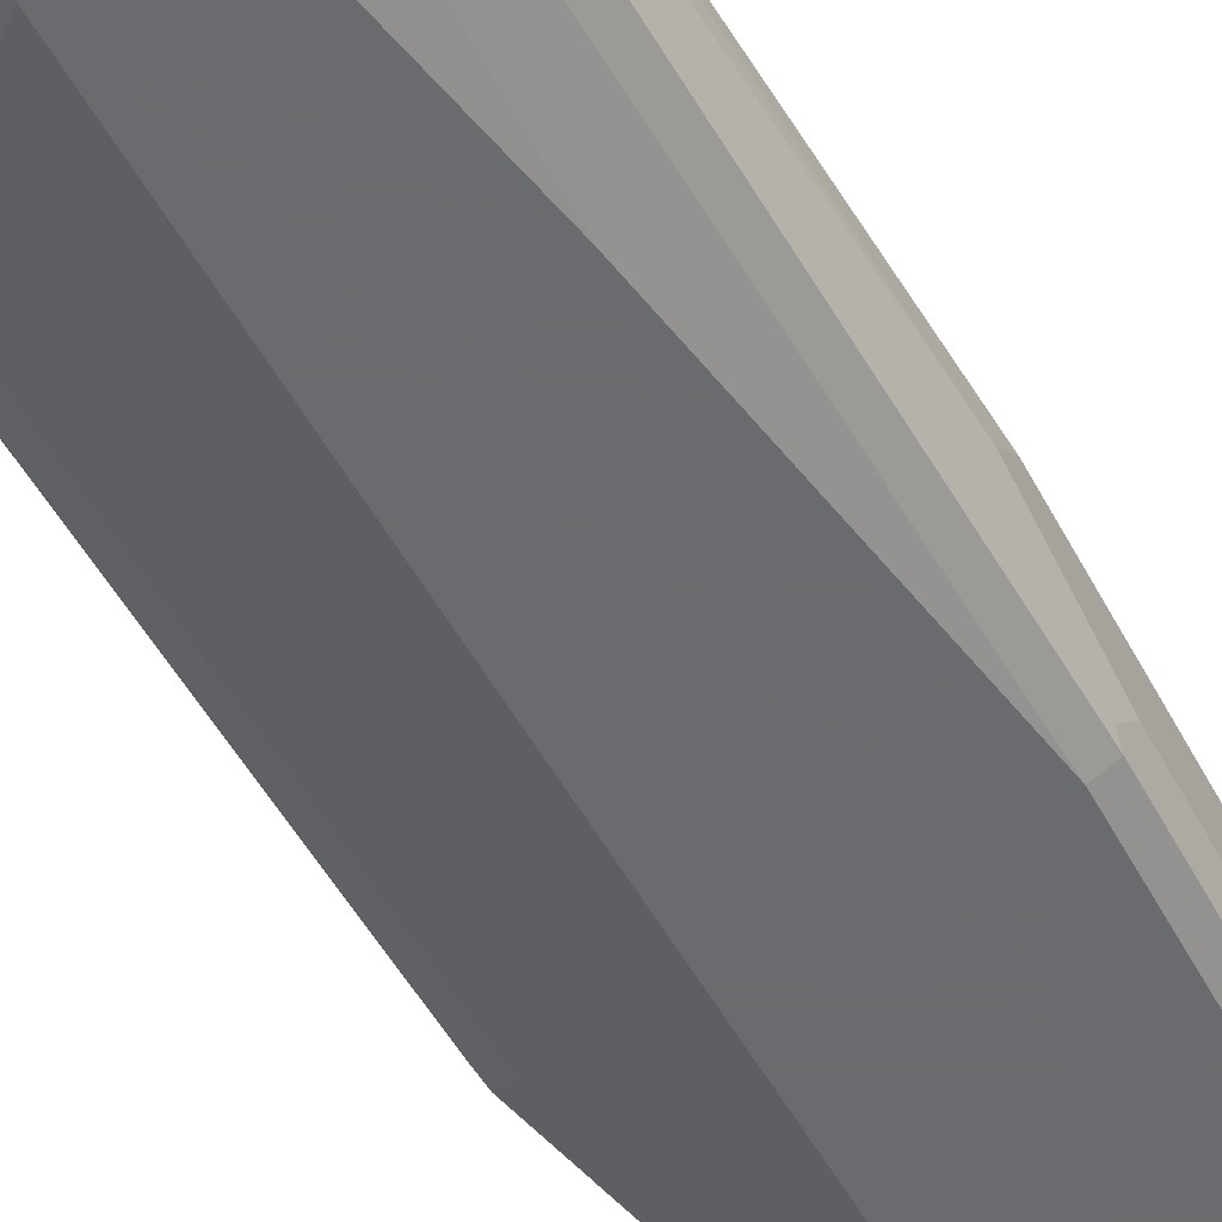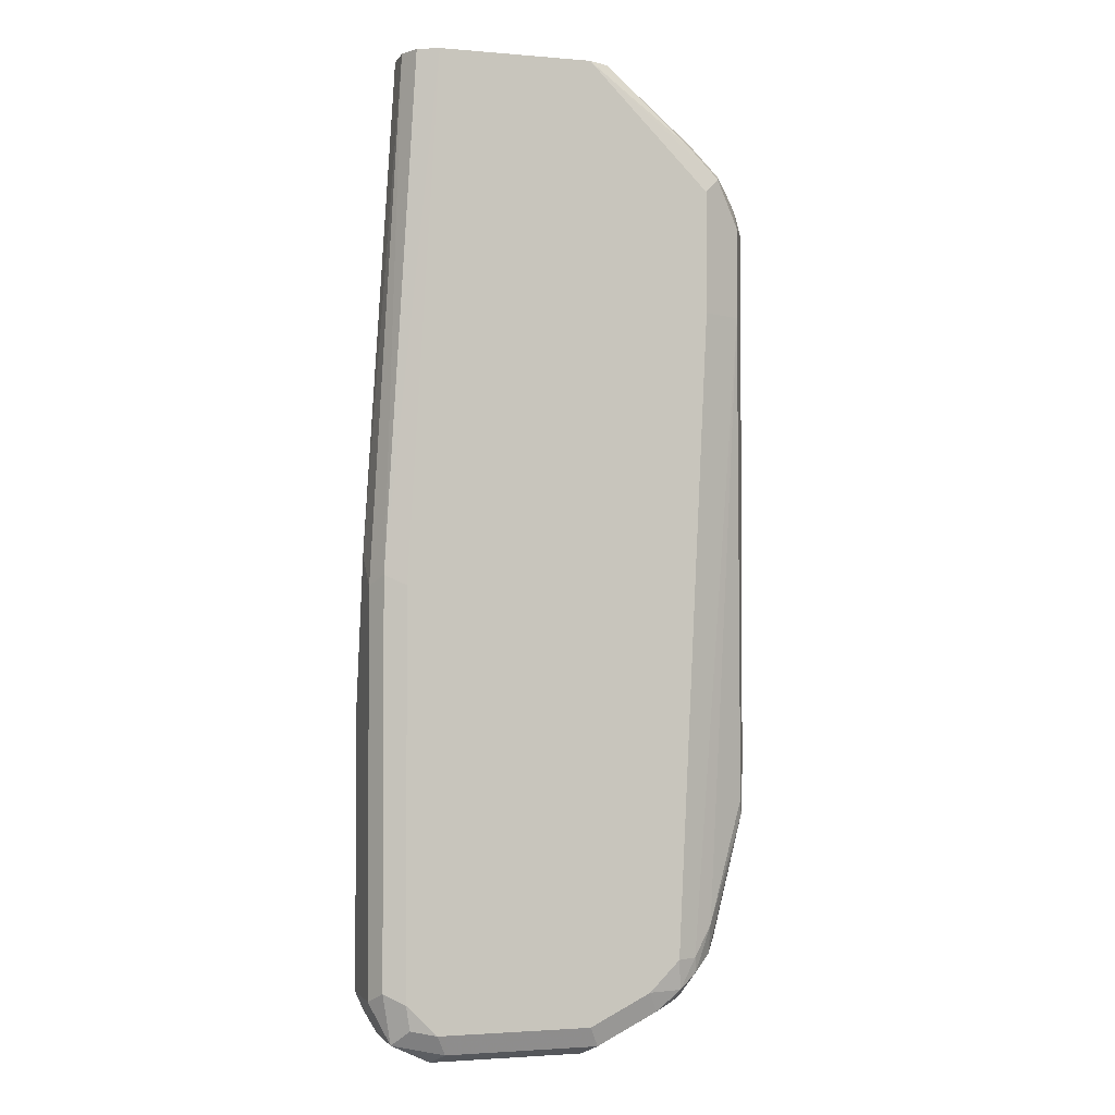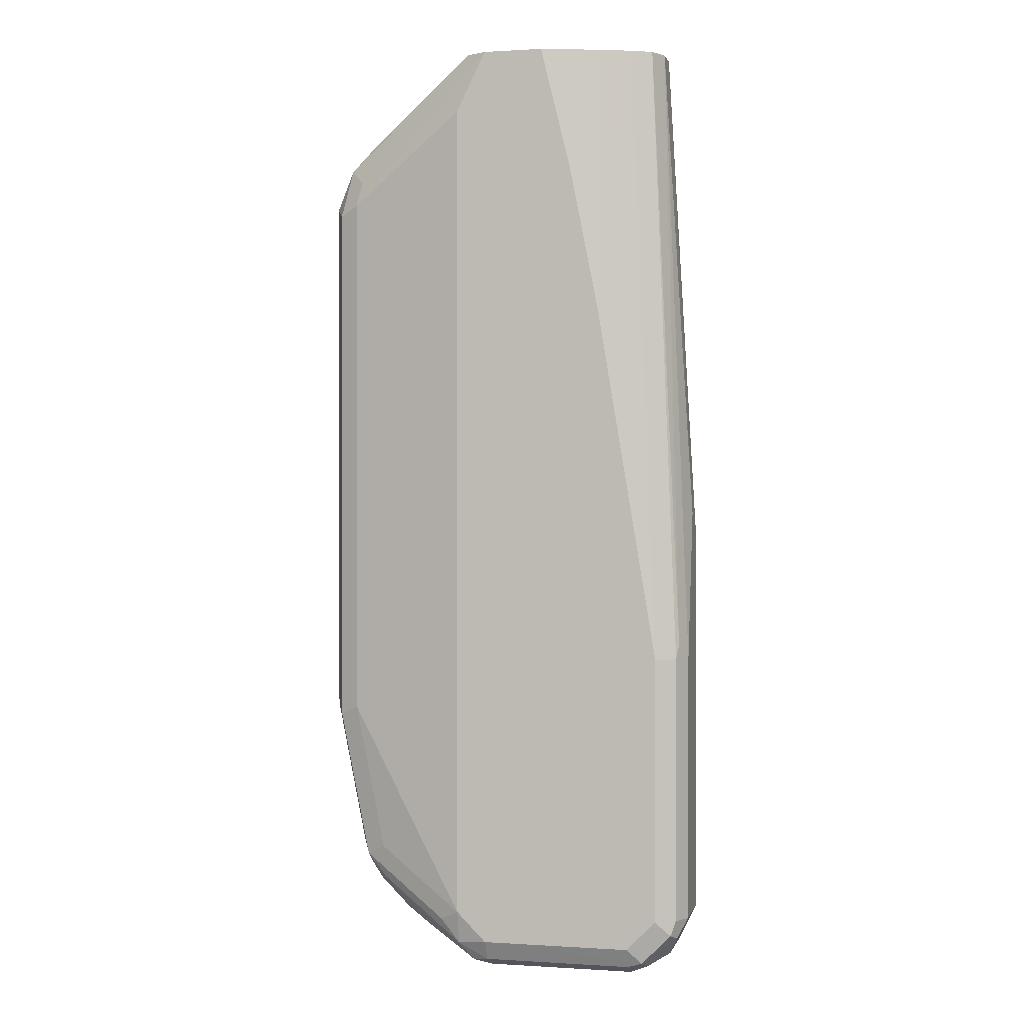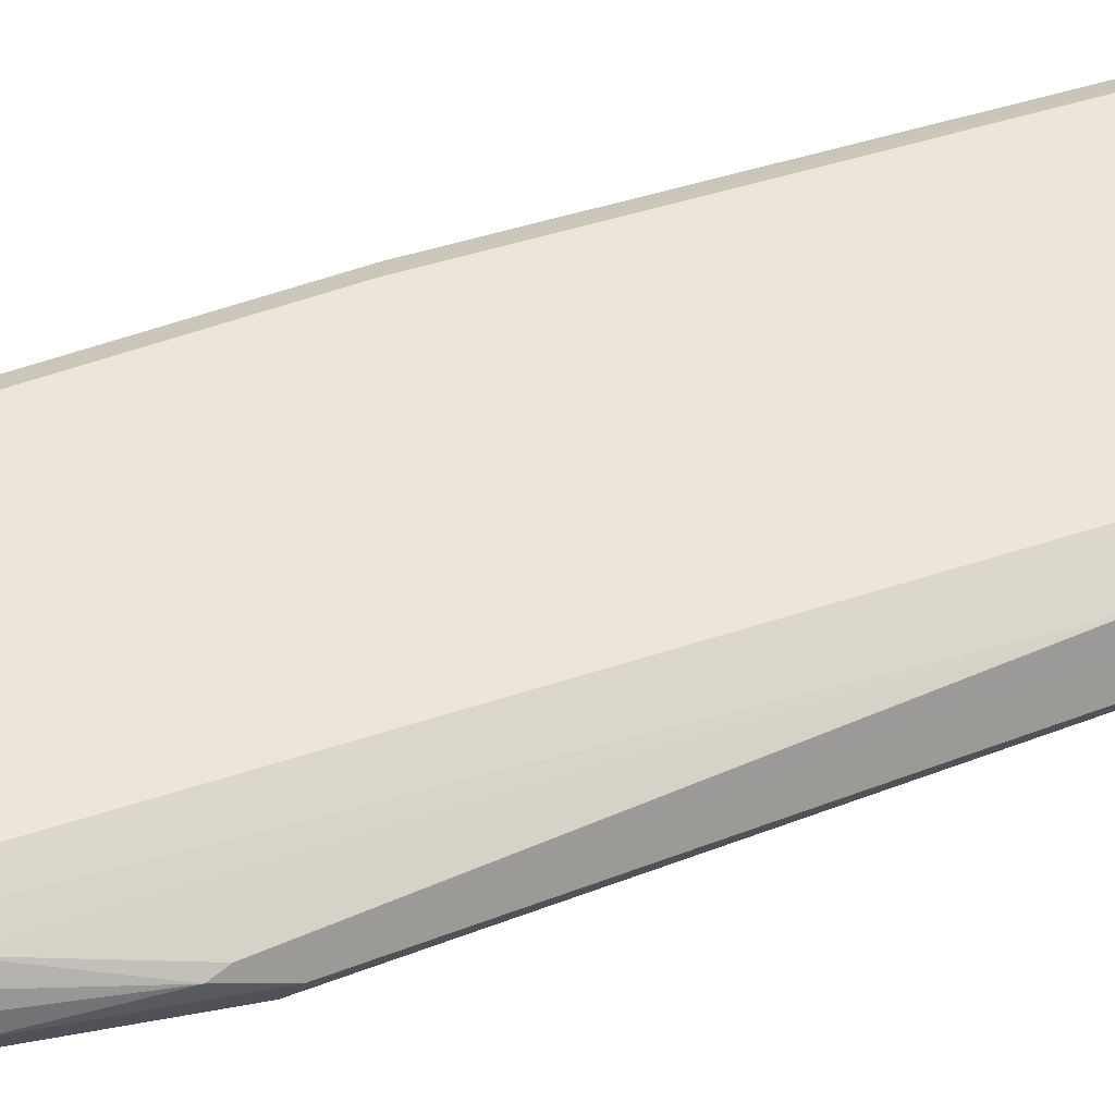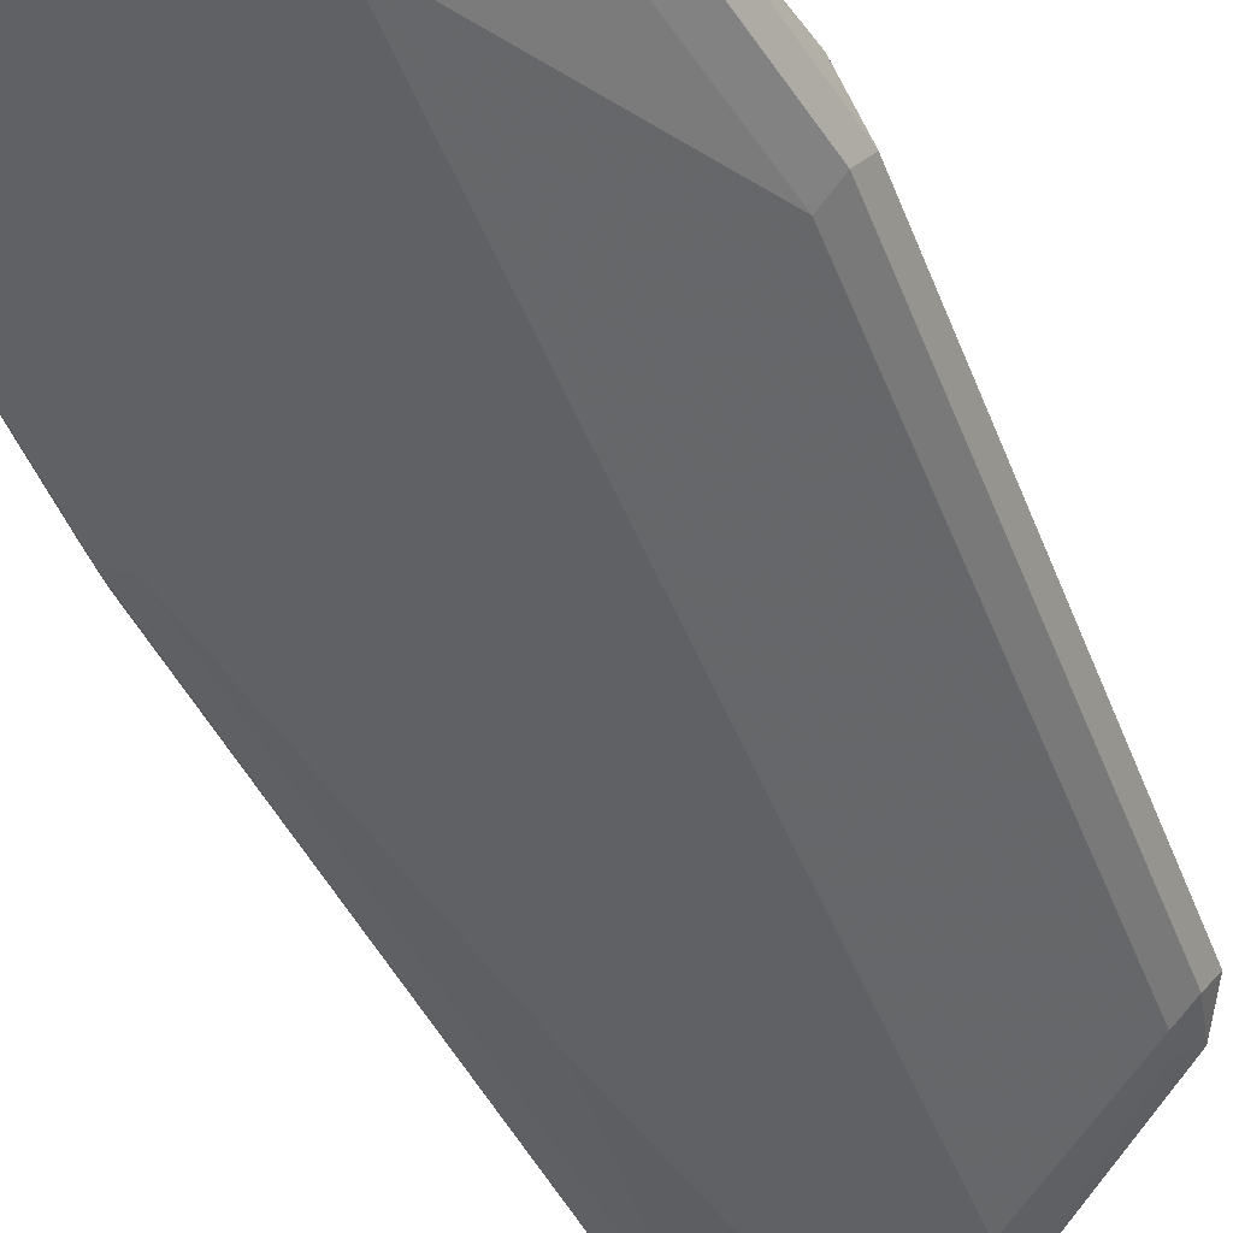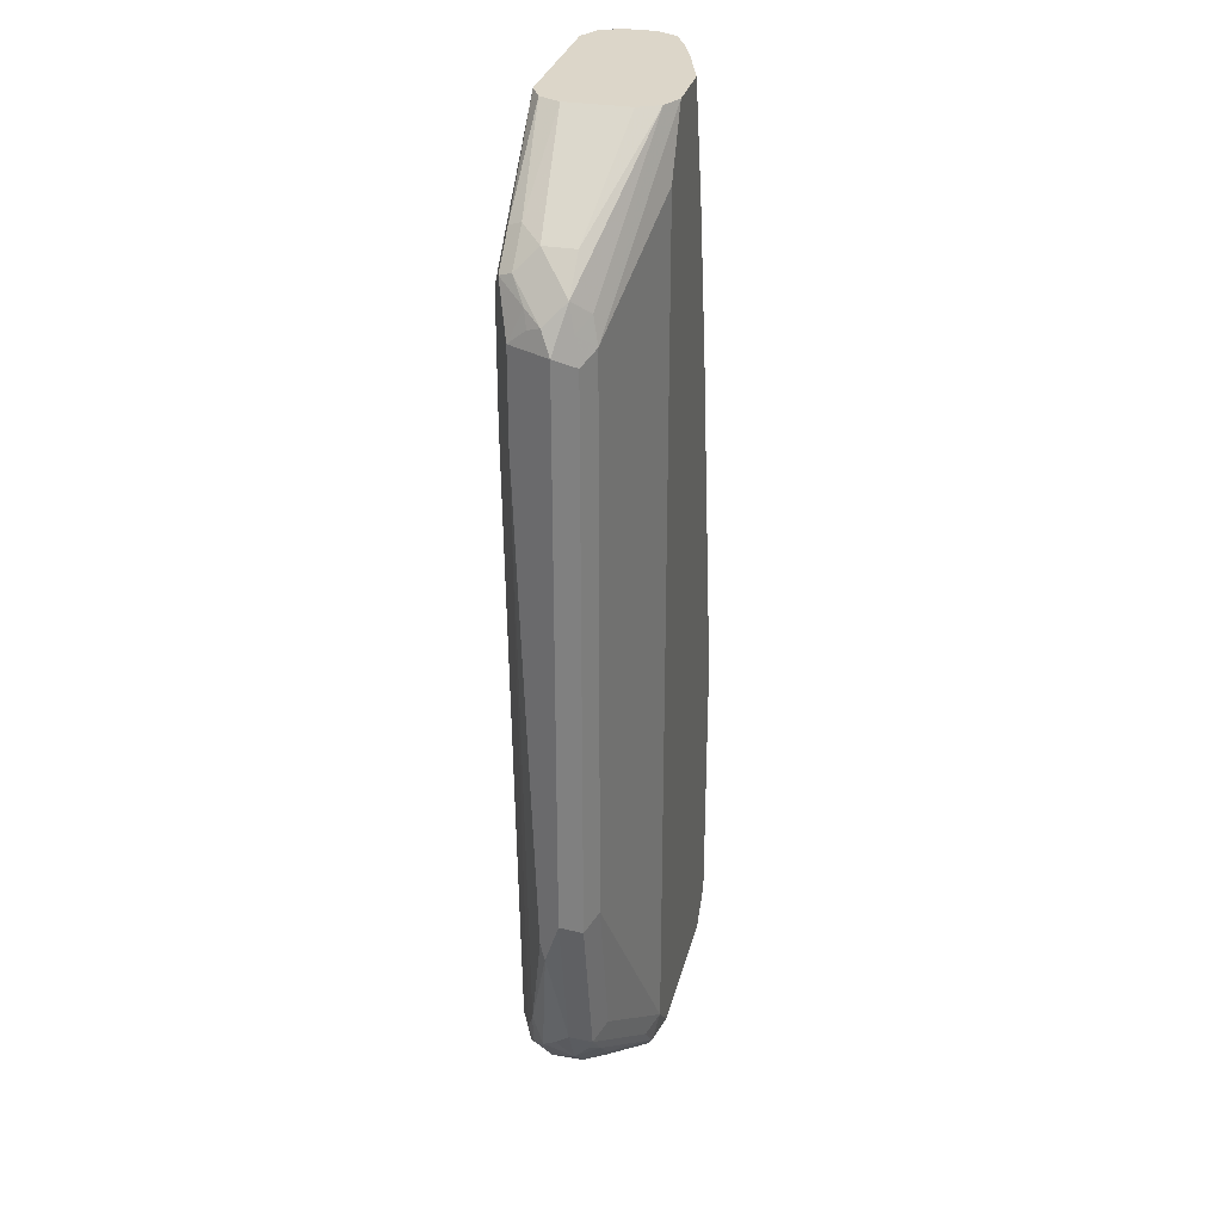
<metadata>
{"format":"obj","ext":"obj","renderer":"f3d","projection":"perspective","resolution":1024,"background":"white","views":[{"elev":-53.3,"azim":28.2,"up":"+Y"},{"elev":-2.3,"azim":163.2,"up":"+Z"},{"elev":0.7,"azim":13.3,"up":"+Z"},{"elev":48.4,"azim":-113.2,"up":"+Y"},{"elev":-46.6,"azim":-159.4,"up":"+Y"},{"elev":30.2,"azim":-76.4,"up":"+Z"}]}
</metadata>
<code>
v 0.6008 -0.1456 -3.529e-05
v 0.6068 -0.1578 -0.006084
v 0.6099 -0.1547 0.009095
v 0.6129 -0.1517 0.02422
v 0.6068 -0.1396 0.01212
v 0.6068 -0.1335 -3.529e-05
v 0.6008 -0.1456 -0.3277
v 0.619 -0.1638 -3.529e-05
v 0.6068 -0.1578 -0.3338
v 0.622 -0.1608 0.01514
v 0.6979 -0.176 0.09138
v 0.6311 -0.1517 0.04248
v 0.6311 -0.1335 0.04248
v 0.6099 -0.132 0.009095
v 0.6251 -0.1214 0.03032
v 0.6144 -0.1297 0.01817
v 0.6129 -0.1214 -3.529e-05
v 0.6068 -0.1335 -0.3459
v 0.6053 -0.1365 -0.355
v 0.619 -0.1456 -0.4187
v 0.6918 -0.1821 0.05458
v 0.71 -0.1821 0.09138
v 0.619 -0.1638 -0.3277
v 0.6251 -0.1578 -0.4248
v 0.6918 -0.1638 0.09138
v 0.6918 -0.1274 0.09138
v 0.6433 -0.1214 0.04853
v 0.6281 -0.1138 0.0273
v 0.6129 -0.1214 -0.05465
v 0.6311 -0.1214 -0.4187
v 0.6304 -0.1274 -0.4369
v 0.6236 -0.1365 -0.4278
v 0.6311 -0.1456 -0.443
v 0.6281 -0.1547 -0.4324
v 0.6918 -0.1821 -0.4551
v 0.7464 -0.1821 0.09138
v 0.6372 -0.1638 -0.4187
v 0.6372 -0.1593 -0.4392
v 0.6797 -0.176 -0.4612
v 0.6979 -0.1153 0.09138
v 0.6463 -0.1138 0.0455
v 0.71 -0.1092 0.09138
v 0.6372 -0.1092 0.01817
v 0.6372 -0.1092 -0.05465
v 0.6433 -0.1153 -0.4369
v 0.6418 -0.1183 -0.446
v 0.6493 -0.1274 -0.4612
v 0.6493 -0.1456 -0.4612
v 0.6918 -0.1775 -0.4756
v 0.71 -0.1821 -0.4733
v 0.7824 -0.171 0.09138
v 0.7646 -0.1821 0.01817
v 0.6554 -0.1593 -0.4574
v 0.7098 -0.1094 0.09138
v 0.801 -0.1092 0.09138
v 0.6554 -0.1092 -0.4369
v 0.6531 -0.1138 -0.4551
v 0.66 -0.1183 -0.4642
v 0.6675 -0.1153 -0.4672
v 0.6964 -0.1183 -0.4824
v 0.6858 -0.1274 -0.4794
v 0.6645 -0.1547 -0.4688
v 0.7009 -0.173 -0.487
v 0.71 -0.176 -0.4854
v 0.8101 -0.1775 -0.4824
v 0.801 -0.1821 -0.4733
v 0.8008 -0.164 0.09138
v 0.7828 -0.1821 -0.07285
v 0.8019 -0.1097 0.09138
v 0.8314 -0.1153 -0.2124
v 0.8192 -0.1092 -0.2184
v 0.6736 -0.1092 -0.4551
v 0.704 -0.1153 -0.4854
v 0.71 -0.1274 -0.4915
v 0.71 -0.1638 -0.4915
v 0.801 -0.1638 -0.4915
v 0.801 -0.176 -0.4854
v 0.8132 -0.1699 -0.4854
v 0.8283 -0.1775 -0.4642
v 0.8192 -0.1821 -0.4551
v 0.801 -0.1638 0.09138
v 0.8192 -0.1821 -0.2912
v 0.8132 -0.1153 0.09138
v 0.8375 -0.1274 -0.2184
v 0.8314 -0.1153 -0.449
v 0.8192 -0.1274 0.09138
v 0.8192 -0.1092 -0.4551
v 0.71 -0.1092 -0.4733
v 0.795 -0.1153 -0.4854
v 0.801 -0.1274 -0.4915
v 0.8253 -0.1578 -0.4794
v 0.8314 -0.1699 -0.4672
v 0.8375 -0.1638 -0.4551
v 0.8314 -0.176 -0.4551
v 0.8129 -0.1579 0.09138
v 0.8314 -0.176 -0.2912
v 0.8375 -0.1456 -0.2002
v 0.8375 -0.1274 -0.4551
v 0.8253 -0.1214 -0.4794
v 0.8162 -0.1123 -0.4703
v 0.8192 -0.1456 0.09138
v 0.801 -0.1092 -0.4733
v 0.8375 -0.1638 -0.2912
v 0.8132 -0.1578 0.09138
v 0.8329 -0.173 -0.2822
f 59 88 73
f 59 72 88
f 59 73 60
f 51 52 68
f 51 68 67
f 57 72 59
f 55 69 70
f 55 70 71
f 57 59 58
f 56 72 57
f 63 76 77
f 60 74 61
f 61 74 63
f 61 63 62
f 63 74 75
f 63 75 76
f 63 77 64
f 65 76 78
f 64 77 65
f 50 65 66
f 65 77 76
f 60 73 74
f 50 64 65
f 42 102 88
f 49 53 62
f 38 53 49
f 65 78 92
f 40 54 41
f 41 54 42
f 42 55 71
f 42 71 87
f 42 87 102
f 42 88 72
f 42 72 56
f 42 56 44
f 42 44 43
f 45 56 57
f 45 57 46
f 46 57 47
f 47 57 58
f 47 58 59
f 47 59 60
f 47 60 61
f 47 61 62
f 47 62 48
f 48 62 53
f 49 63 64
f 49 64 50
f 49 62 63
f 65 92 79
f 91 99 98
f 65 80 66
f 84 97 103
f 84 103 93
f 84 93 98
f 85 98 99
f 85 99 100
f 85 100 87
f 86 101 97
f 87 100 102
f 89 102 100
f 89 100 99
f 84 86 97
f 89 99 90
f 91 93 92
f 93 103 96
f 93 96 94
f 95 96 104
f 96 103 105
f 96 105 104
f 97 101 103
f 101 104 105
f 101 105 103
f 36 52 51
f 91 98 93
f 82 96 95
f 81 82 95
f 79 92 93
f 67 68 82
f 67 82 81
f 69 83 70
f 70 84 98
f 70 98 85
f 70 85 87
f 70 87 71
f 70 83 86
f 70 86 84
f 73 89 90
f 73 90 74
f 73 88 102
f 73 102 89
f 74 90 76
f 74 76 75
f 76 90 99
f 76 99 91
f 76 91 78
f 78 91 92
f 79 93 94
f 79 94 96
f 79 96 82
f 79 82 80
f 65 79 80
f 35 49 50
f 18 30 19
f 33 38 34
f 7 20 9
f 8 21 22
f 8 22 11
f 8 11 10
f 8 23 35
f 8 35 21
f 9 20 24
f 9 24 37
f 9 37 23
f 11 22 36
f 7 19 20
f 11 36 51
f 11 67 81
f 11 81 95
f 11 95 104
f 11 104 101
f 11 101 86
f 11 86 83
f 11 83 69
f 11 69 55
f 11 55 42
f 11 42 54
f 11 51 67
f 11 54 40
f 7 18 19
f 6 17 29
f 1 2 3
f 1 3 4
f 1 4 5
f 1 5 6
f 1 6 18
f 35 39 49
f 1 7 9
f 1 9 2
f 2 8 3
f 2 9 23
f 6 29 18
f 2 23 8
f 3 10 4
f 4 10 11
f 4 11 12
f 4 12 13
f 4 13 5
f 5 14 6
f 5 13 15
f 5 15 16
f 5 16 14
f 6 14 17
f 3 8 10
f 11 40 26
f 1 18 7
f 11 25 12
f 24 34 38
f 24 38 49
f 24 49 39
f 24 39 35
f 24 35 37
f 26 40 27
f 27 40 41
f 28 41 42
f 28 42 43
f 28 43 44
f 23 37 35
f 28 44 29
f 29 56 45
f 29 45 30
f 30 45 46
f 30 46 31
f 31 46 47
f 31 47 33
f 31 33 32
f 33 48 53
f 33 53 38
f 11 26 25
f 29 44 56
f 21 36 22
f 33 47 48
f 21 68 52
f 21 52 36
f 12 25 26
f 13 26 27
f 13 27 15
f 14 16 17
f 15 28 16
f 15 27 41
f 15 41 28
f 16 28 17
f 17 28 29
f 18 29 30
f 12 26 13
f 19 31 32
f 19 30 31
f 21 66 80
f 21 50 66
f 21 35 50
f 21 80 82
f 20 33 34
f 20 32 33
f 19 32 20
f 20 34 24
f 21 82 68

</code>
